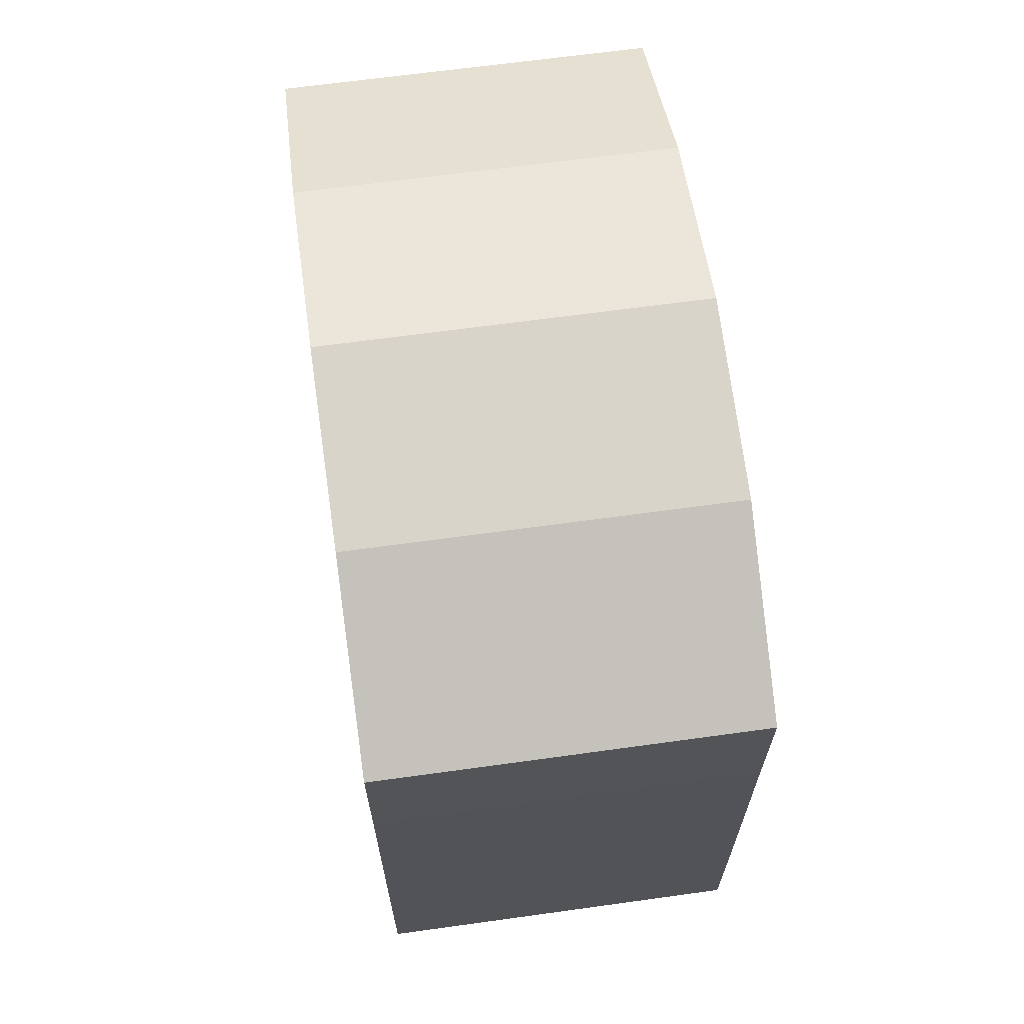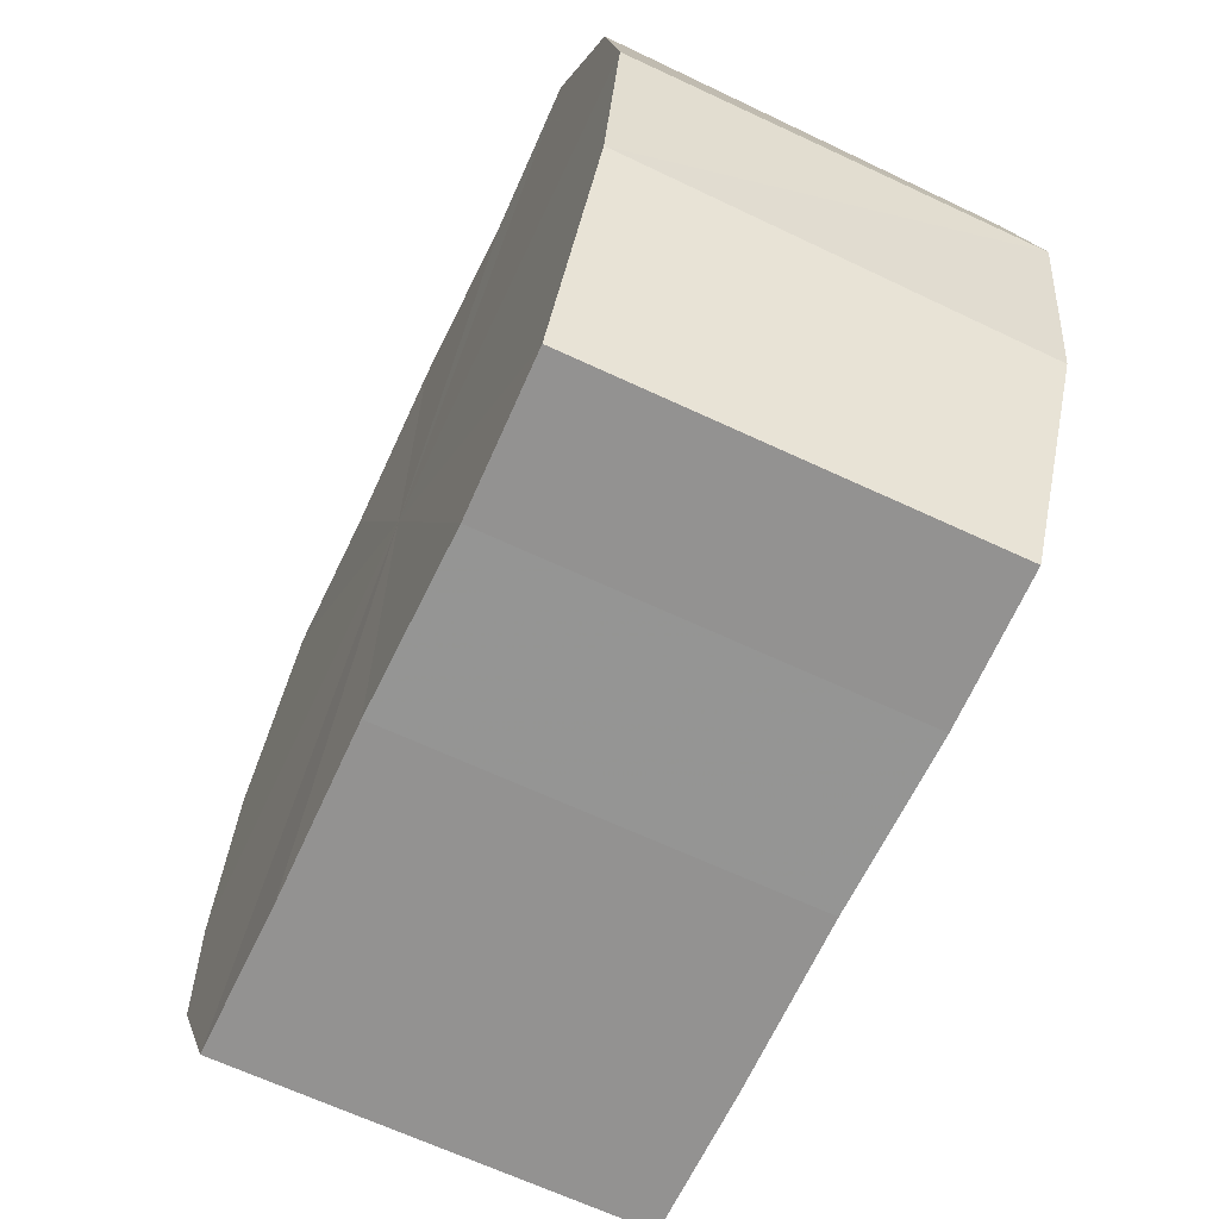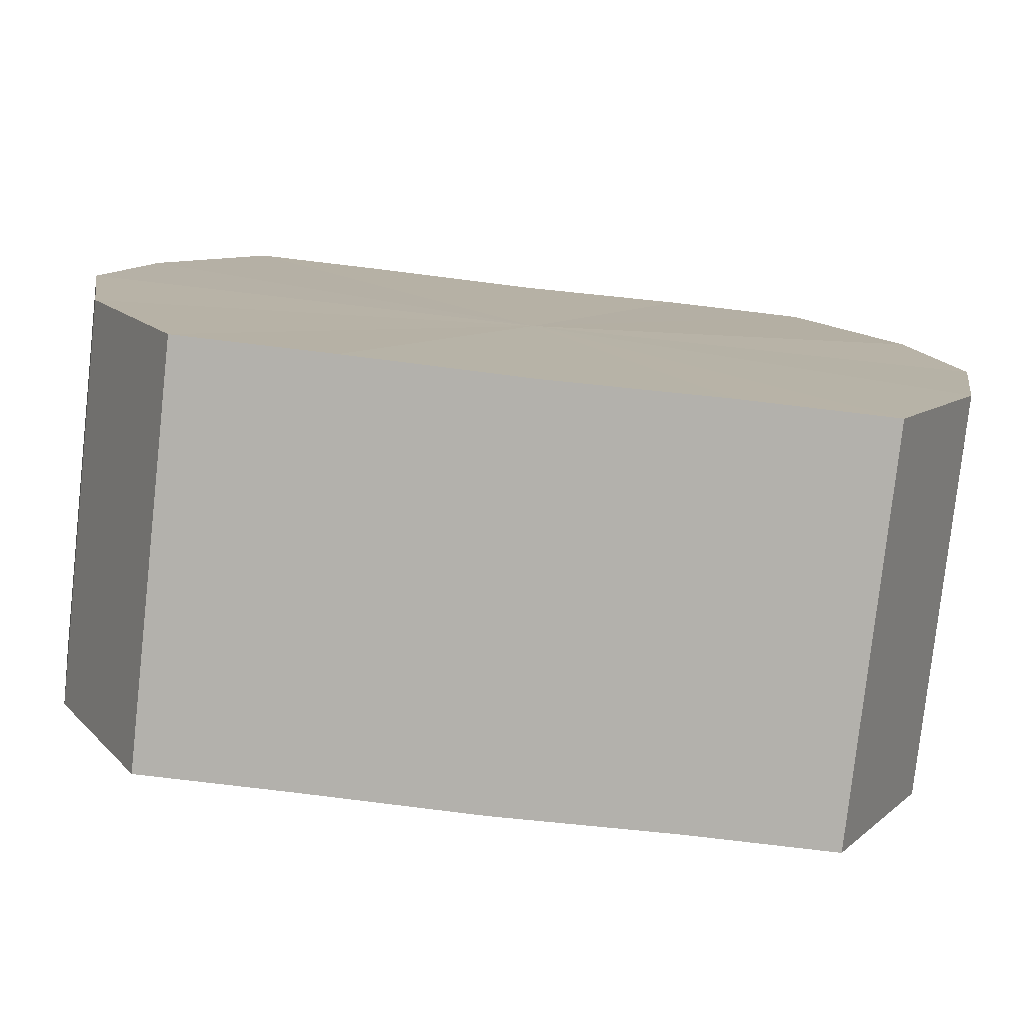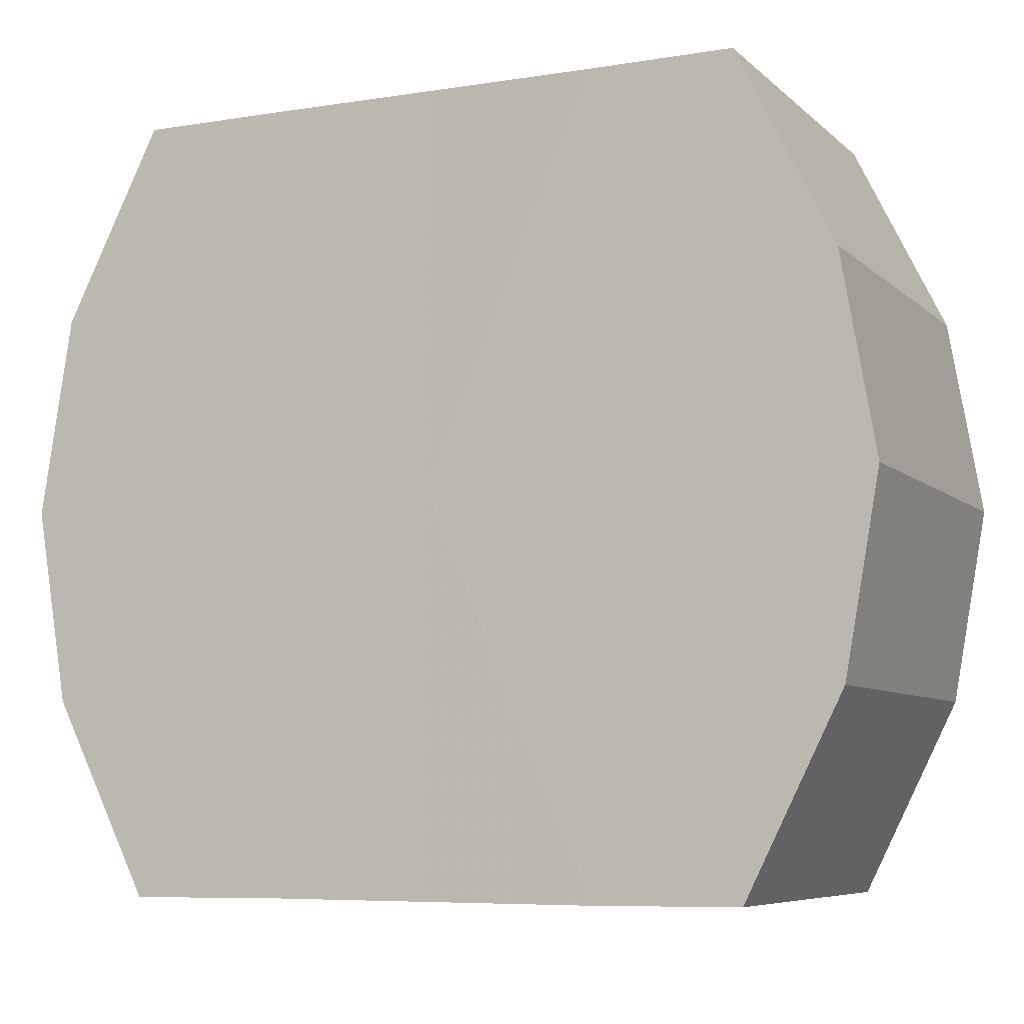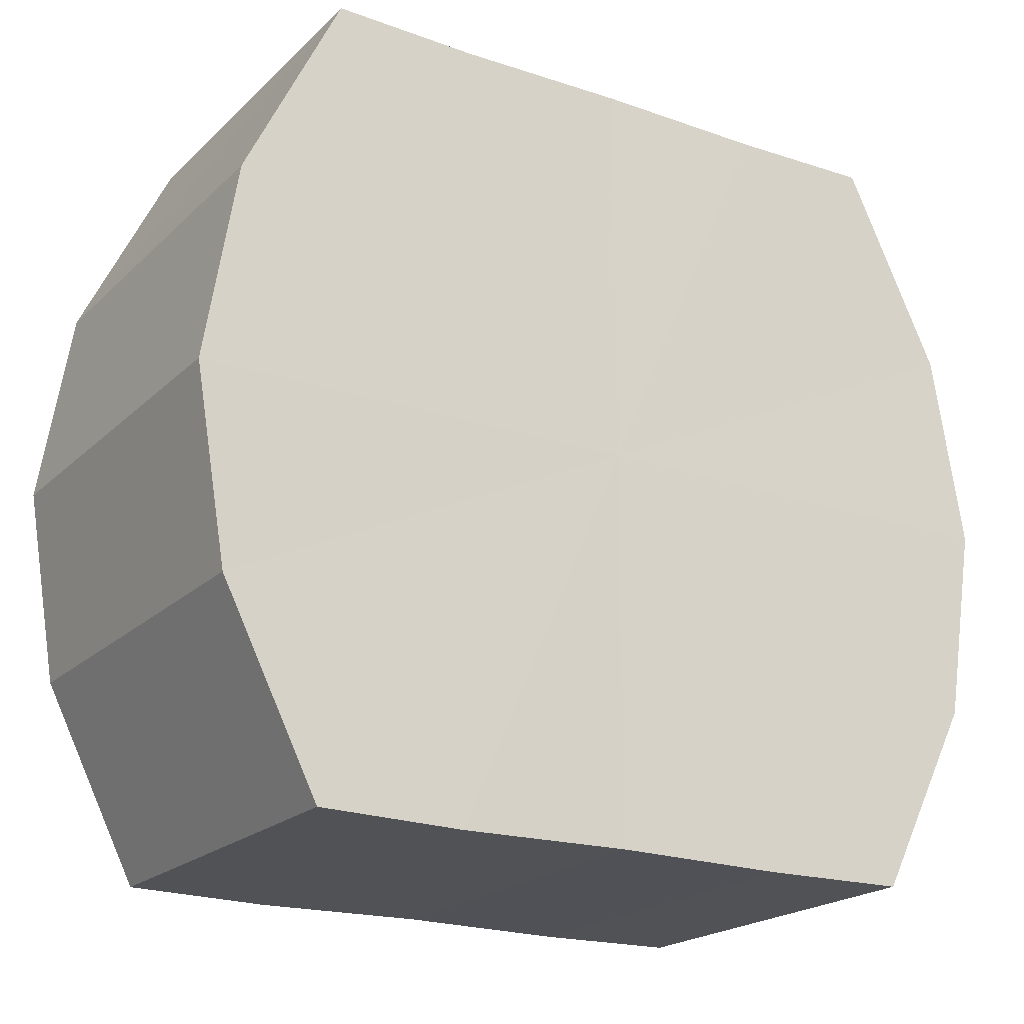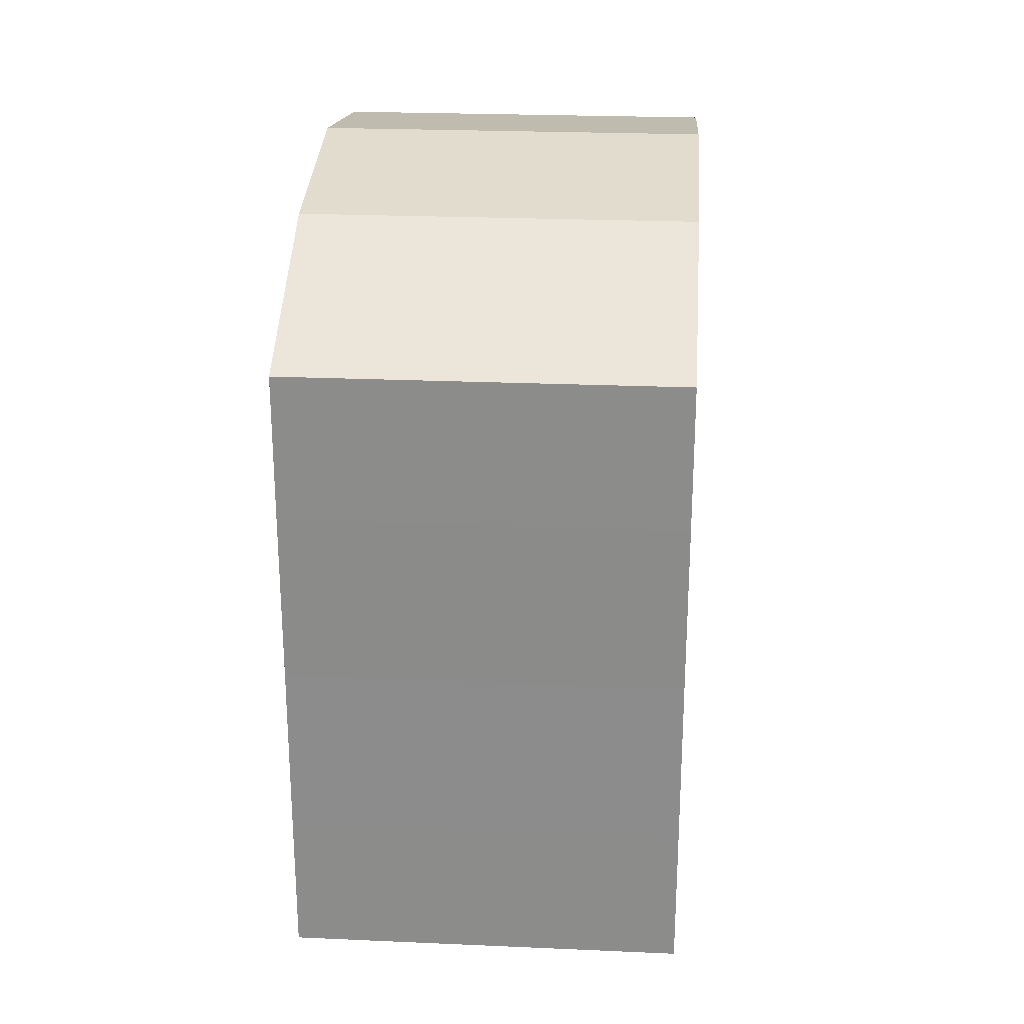
<metadata>
{"format":"obj","ext":"obj","renderer":"f3d","projection":"perspective","resolution":1024,"background":"white","views":[{"elev":66.0,"azim":-7.9,"up":"+Z"},{"elev":-66.6,"azim":154.8,"up":"+Y"},{"elev":-79.0,"azim":83.7,"up":"+Y"},{"elev":-7.2,"azim":-65.5,"up":"+Y"},{"elev":-20.6,"azim":58.0,"up":"+Y"},{"elev":25.3,"azim":4.3,"up":"+Z"}]}
</metadata>
<code>
o 31154
v 2241 1880 12.9
v 2241 1880 12.9
v 2241 1880 12.9
v 2241 1880 12.89
v 2241 1880 12.9
v 2241 1880 12.91
v 2241 1880 12.91
v 2241 1880 12.9
v 2241 1880 12.89
v 2241 1880 12.92
v 2241 1880 12.92
v 2241 1880 12.9
v 2241 1880 12.9
v 2241 1880 12.93
v 2241 1880 12.93
v 2241 1880 12.91
v 2241 1880 12.9
v 2241 1880 12.93
v 2241 1880 12.93
v 2241 1880 12.92
v 2241 1880 12.91
v 2241 1880 12.94
v 2241 1880 12.94
v 2241 1880 12.93
v 2241 1880 12.92
v 2241 1880 12.94
v 2241 1880 12.94
v 2241 1880 12.93
v 2241 1880 12.93
v 2241 1880 12.94
v 2241 1880 12.94
v 2241 1880 12.93
v 2241 1880 12.9
v 2241 1880 12.9
v 2241 1880 12.9
v 2241 1880 12.89
v 2241 1880 12.89
v 2241 1880 12.91
v 2241 1880 12.9
v 2241 1880 12.92
v 2241 1880 12.91
v 2241 1880 12.9
v 2241 1880 12.9
v 2241 1880 12.93
v 2241 1880 12.92
v 2241 1880 12.93
v 2241 1880 12.93
v 2241 1880 12.9
v 2241 1880 12.9
v 2241 1880 12.94
v 2241 1880 12.93
v 2241 1880 12.94
v 2241 1880 12.94
v 2241 1880 12.91
v 2241 1880 12.91
v 2241 1880 12.94
v 2241 1880 12.94
v 2241 1880 12.93
v 2241 1880 12.94
v 2241 1880 12.92
v 2241 1880 12.92
v 2241 1880 12.93
v 2241 1880 12.93
v 2241 1880 12.93
v 2241 1880 12.92
v 2241 1880 12.9
v 2241 1880 12.9
v 2241 1880 12.89
v 2241 1880 12.91
v 2241 1880 12.9
v 2241 1880 12.92
v 2241 1880 12.9
v 2241 1880 12.93
v 2241 1880 12.91
v 2241 1880 12.93
v 2241 1880 12.92
v 2241 1880 12.94
v 2241 1880 12.93
v 2241 1880 12.94
v 2241 1880 12.93
v 2241 1880 12.94
v 2241 1880 12.92
v 2241 1880 12.9
v 2241 1880 12.9
v 2241 1880 12.91
v 2241 1880 12.89
v 2241 1880 12.92
v 2241 1880 12.9
v 2241 1880 12.93
v 2241 1880 12.9
v 2241 1880 12.93
v 2241 1880 12.91
v 2241 1880 12.94
v 2241 1880 12.92
v 2241 1880 12.94
v 2241 1880 12.93
v 2241 1880 12.94
v 2241 1880 12.93
f 1 2 3
f 2 4 5
f 6 1 7
f 4 8 9
f 10 6 11
f 8 12 13
f 14 10 15
f 12 16 17
f 18 14 19
f 16 20 21
f 22 18 23
f 20 24 25
f 26 22 27
f 24 28 29
f 30 26 31
f 28 30 32
f 33 34 35
f 35 36 37
f 38 39 33
f 40 41 38
f 37 42 43
f 44 45 40
f 46 47 44
f 43 48 49
f 50 51 46
f 52 53 50
f 49 54 55
f 56 57 52
f 58 59 56
f 55 60 61
f 62 63 58
f 61 64 62
f 65 66 67
f 65 68 66
f 65 67 69
f 65 70 68
f 65 69 71
f 65 72 70
f 65 71 73
f 65 74 72
f 65 73 75
f 65 76 74
f 65 75 77
f 65 78 76
f 65 77 79
f 65 80 78
f 65 79 81
f 65 81 80
f 82 83 84
f 82 85 83
f 82 84 86
f 82 87 85
f 82 86 88
f 82 89 87
f 82 88 90
f 82 91 89
f 82 90 92
f 82 93 91
f 82 92 94
f 82 95 93
f 82 94 96
f 82 97 95
f 82 96 98
f 82 98 97

</code>
